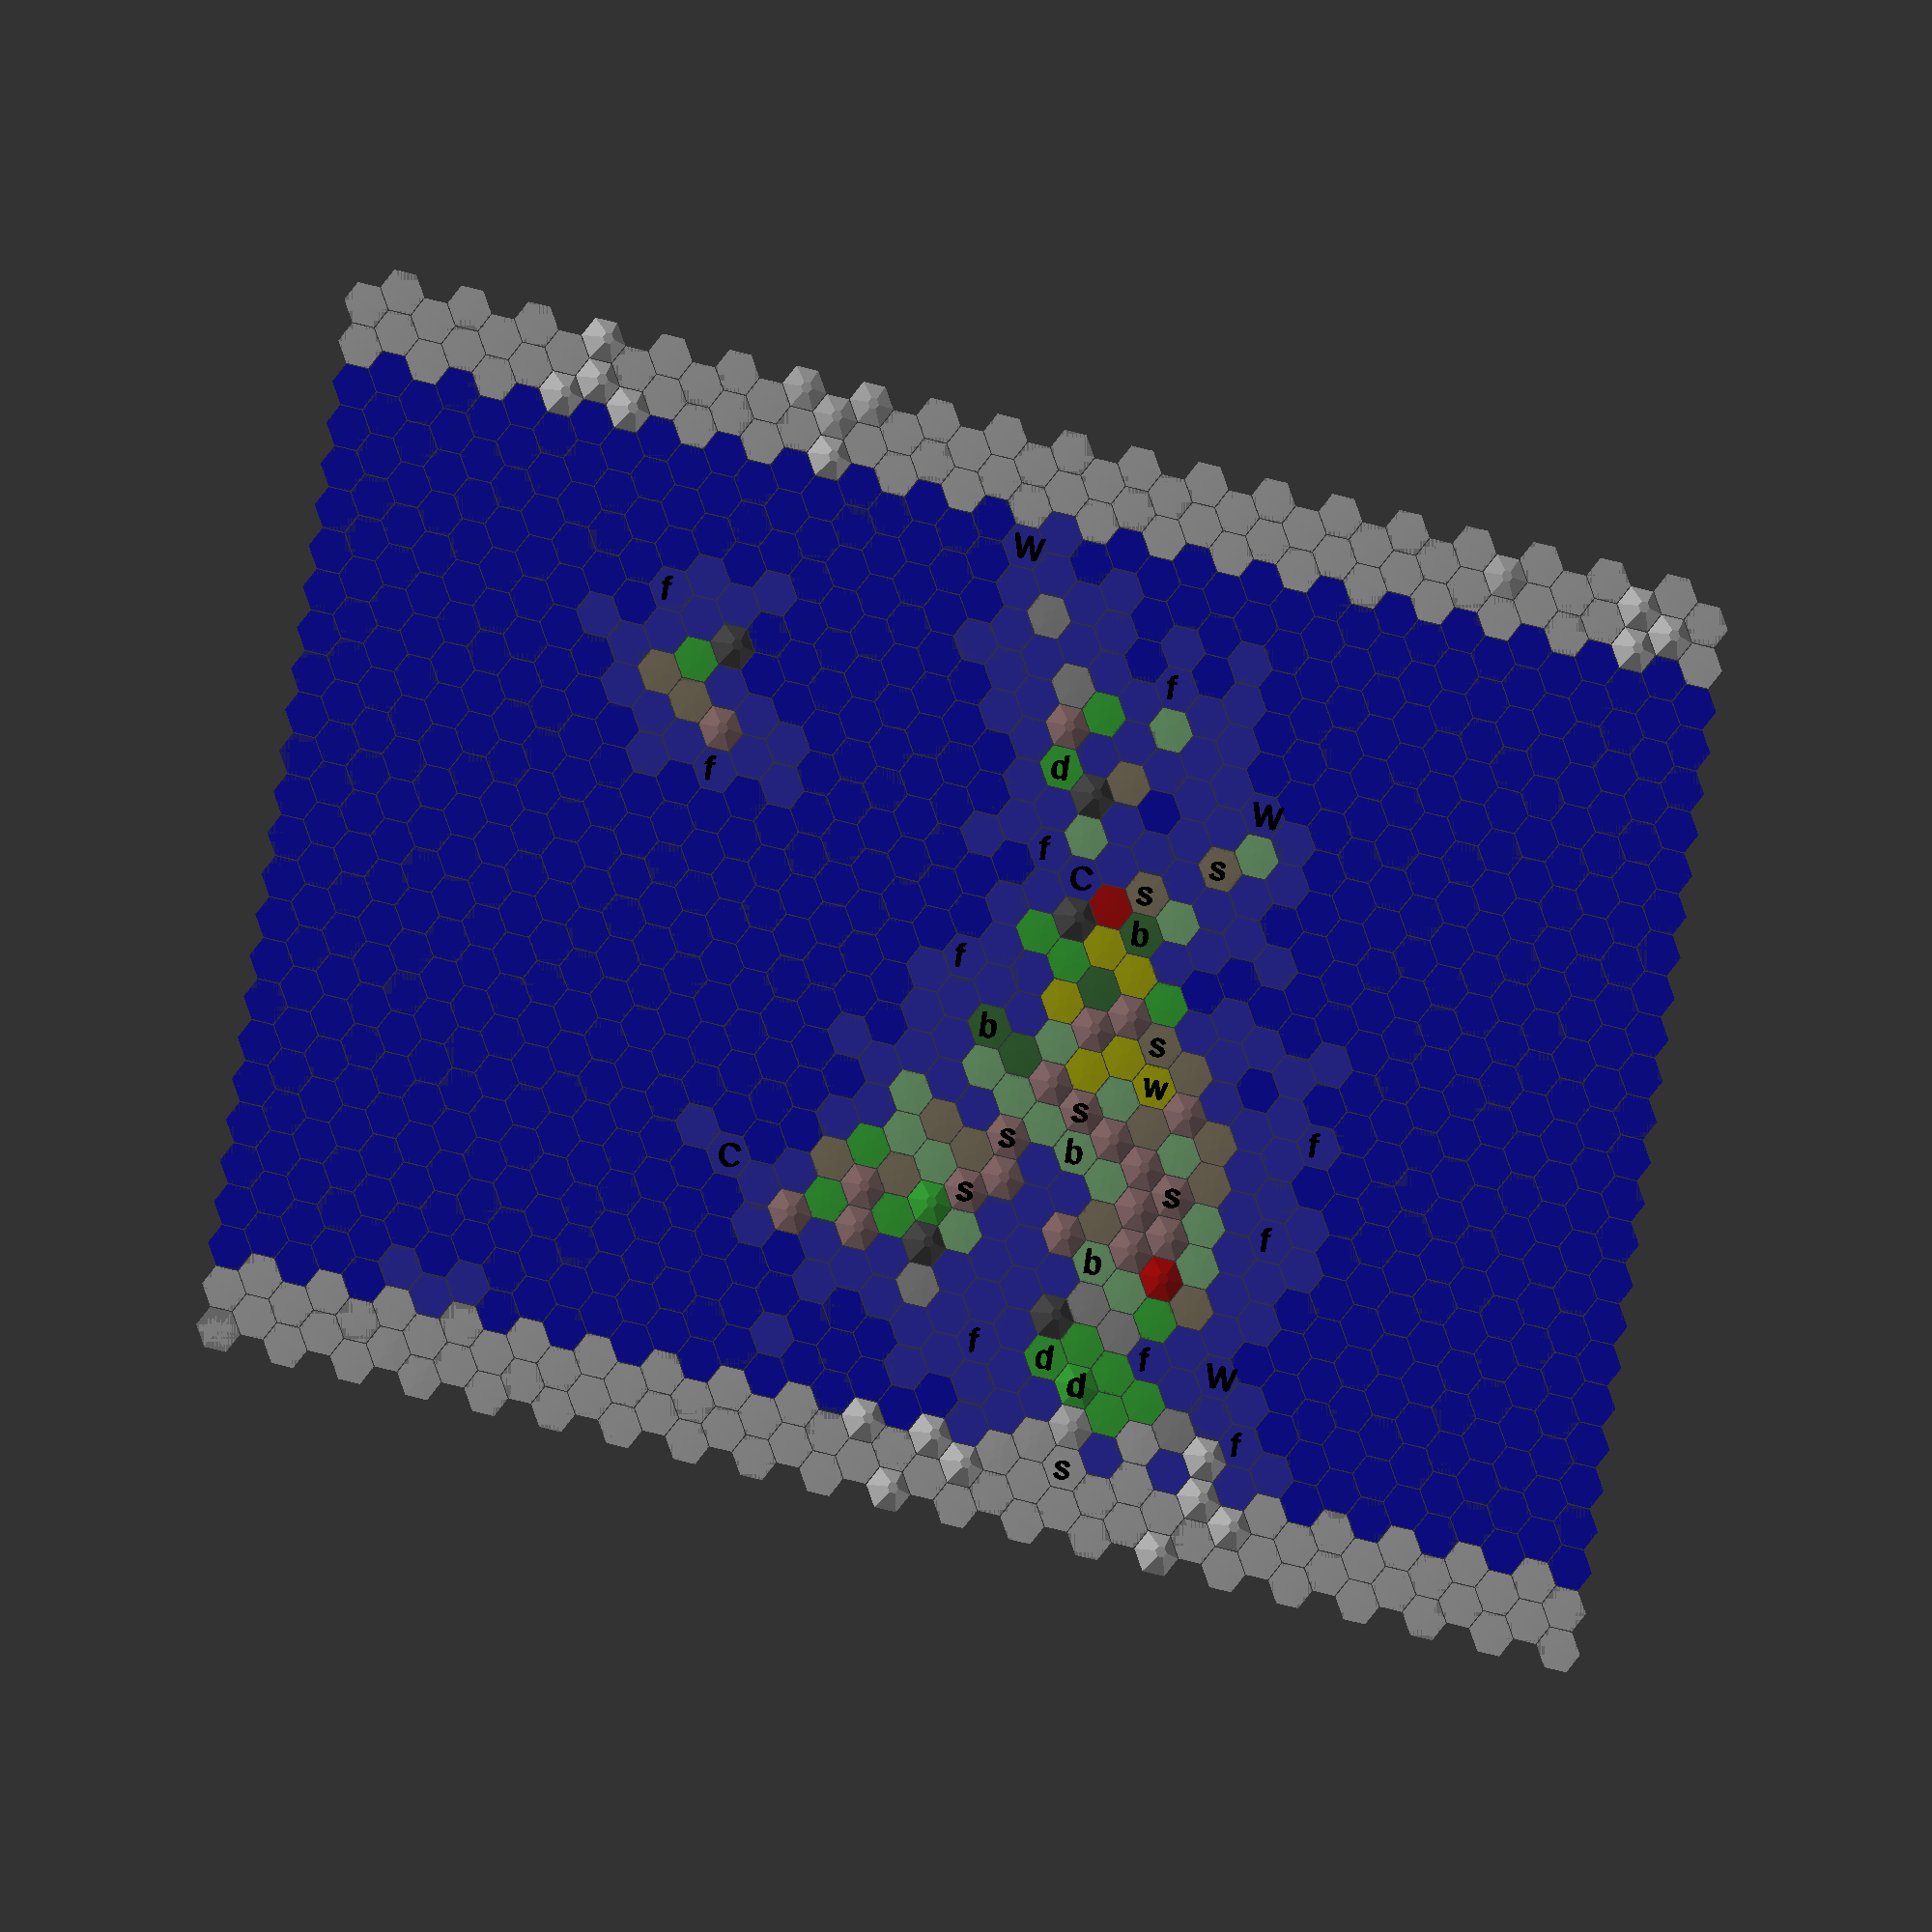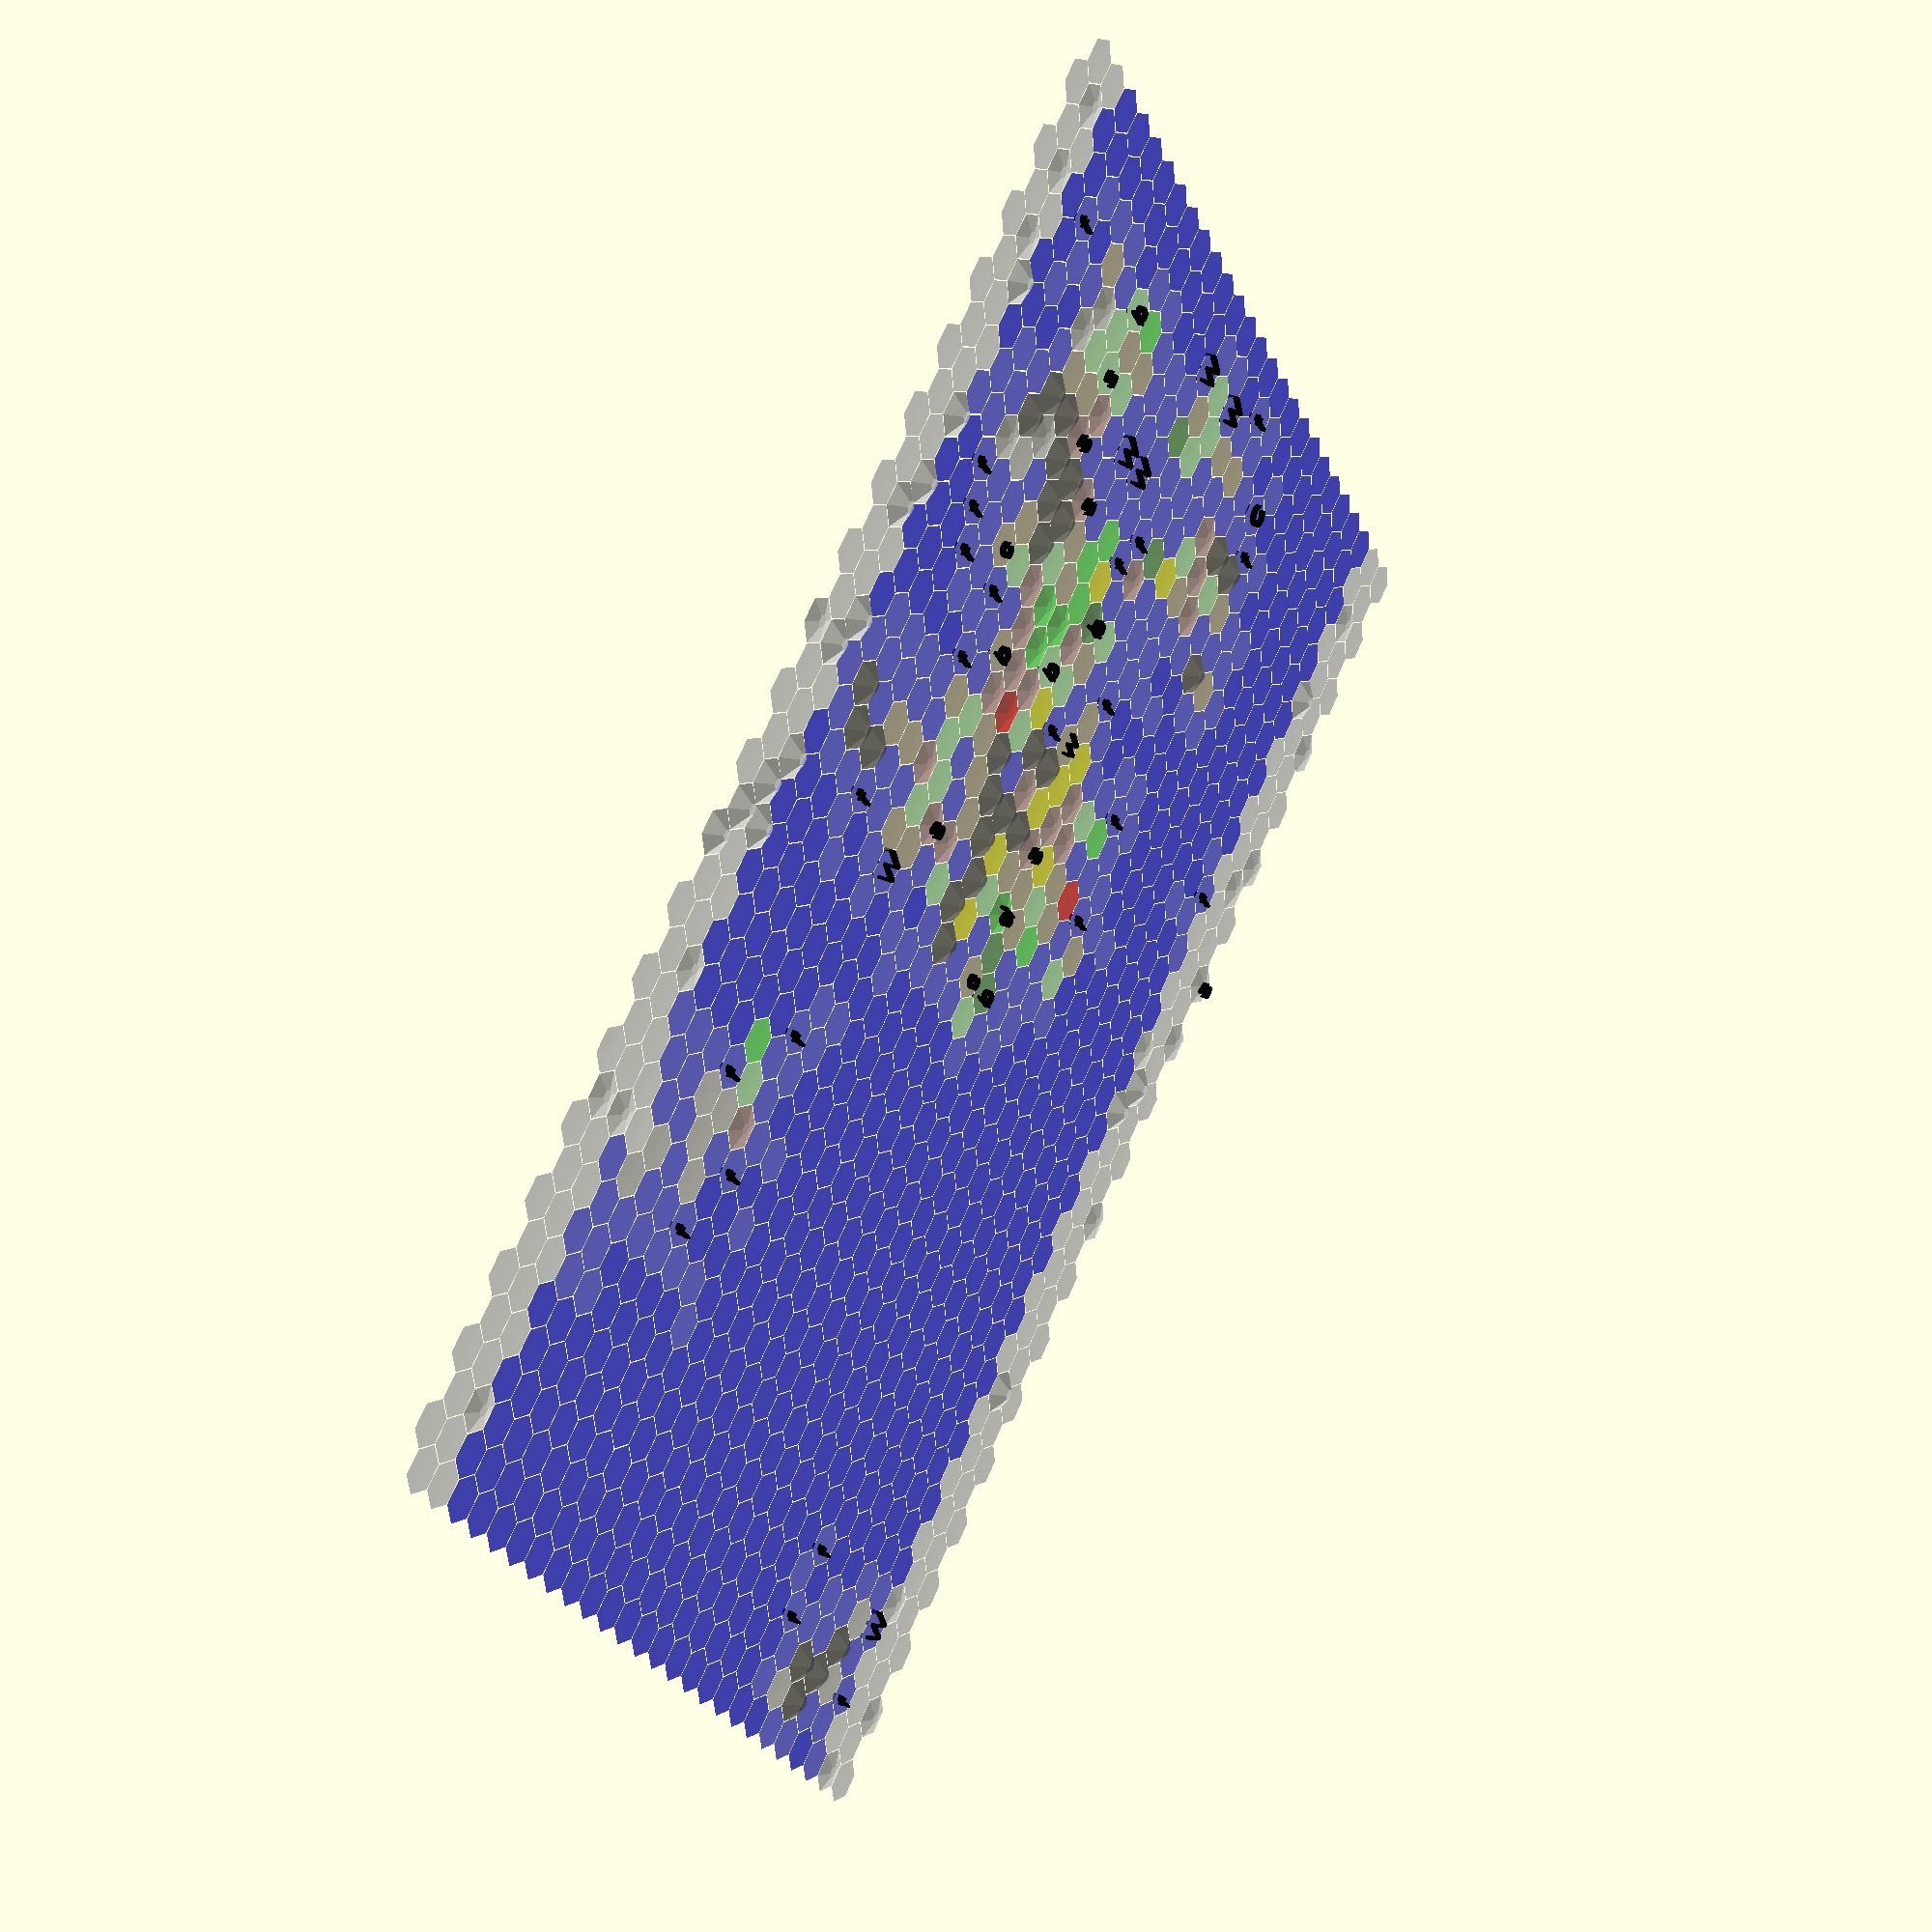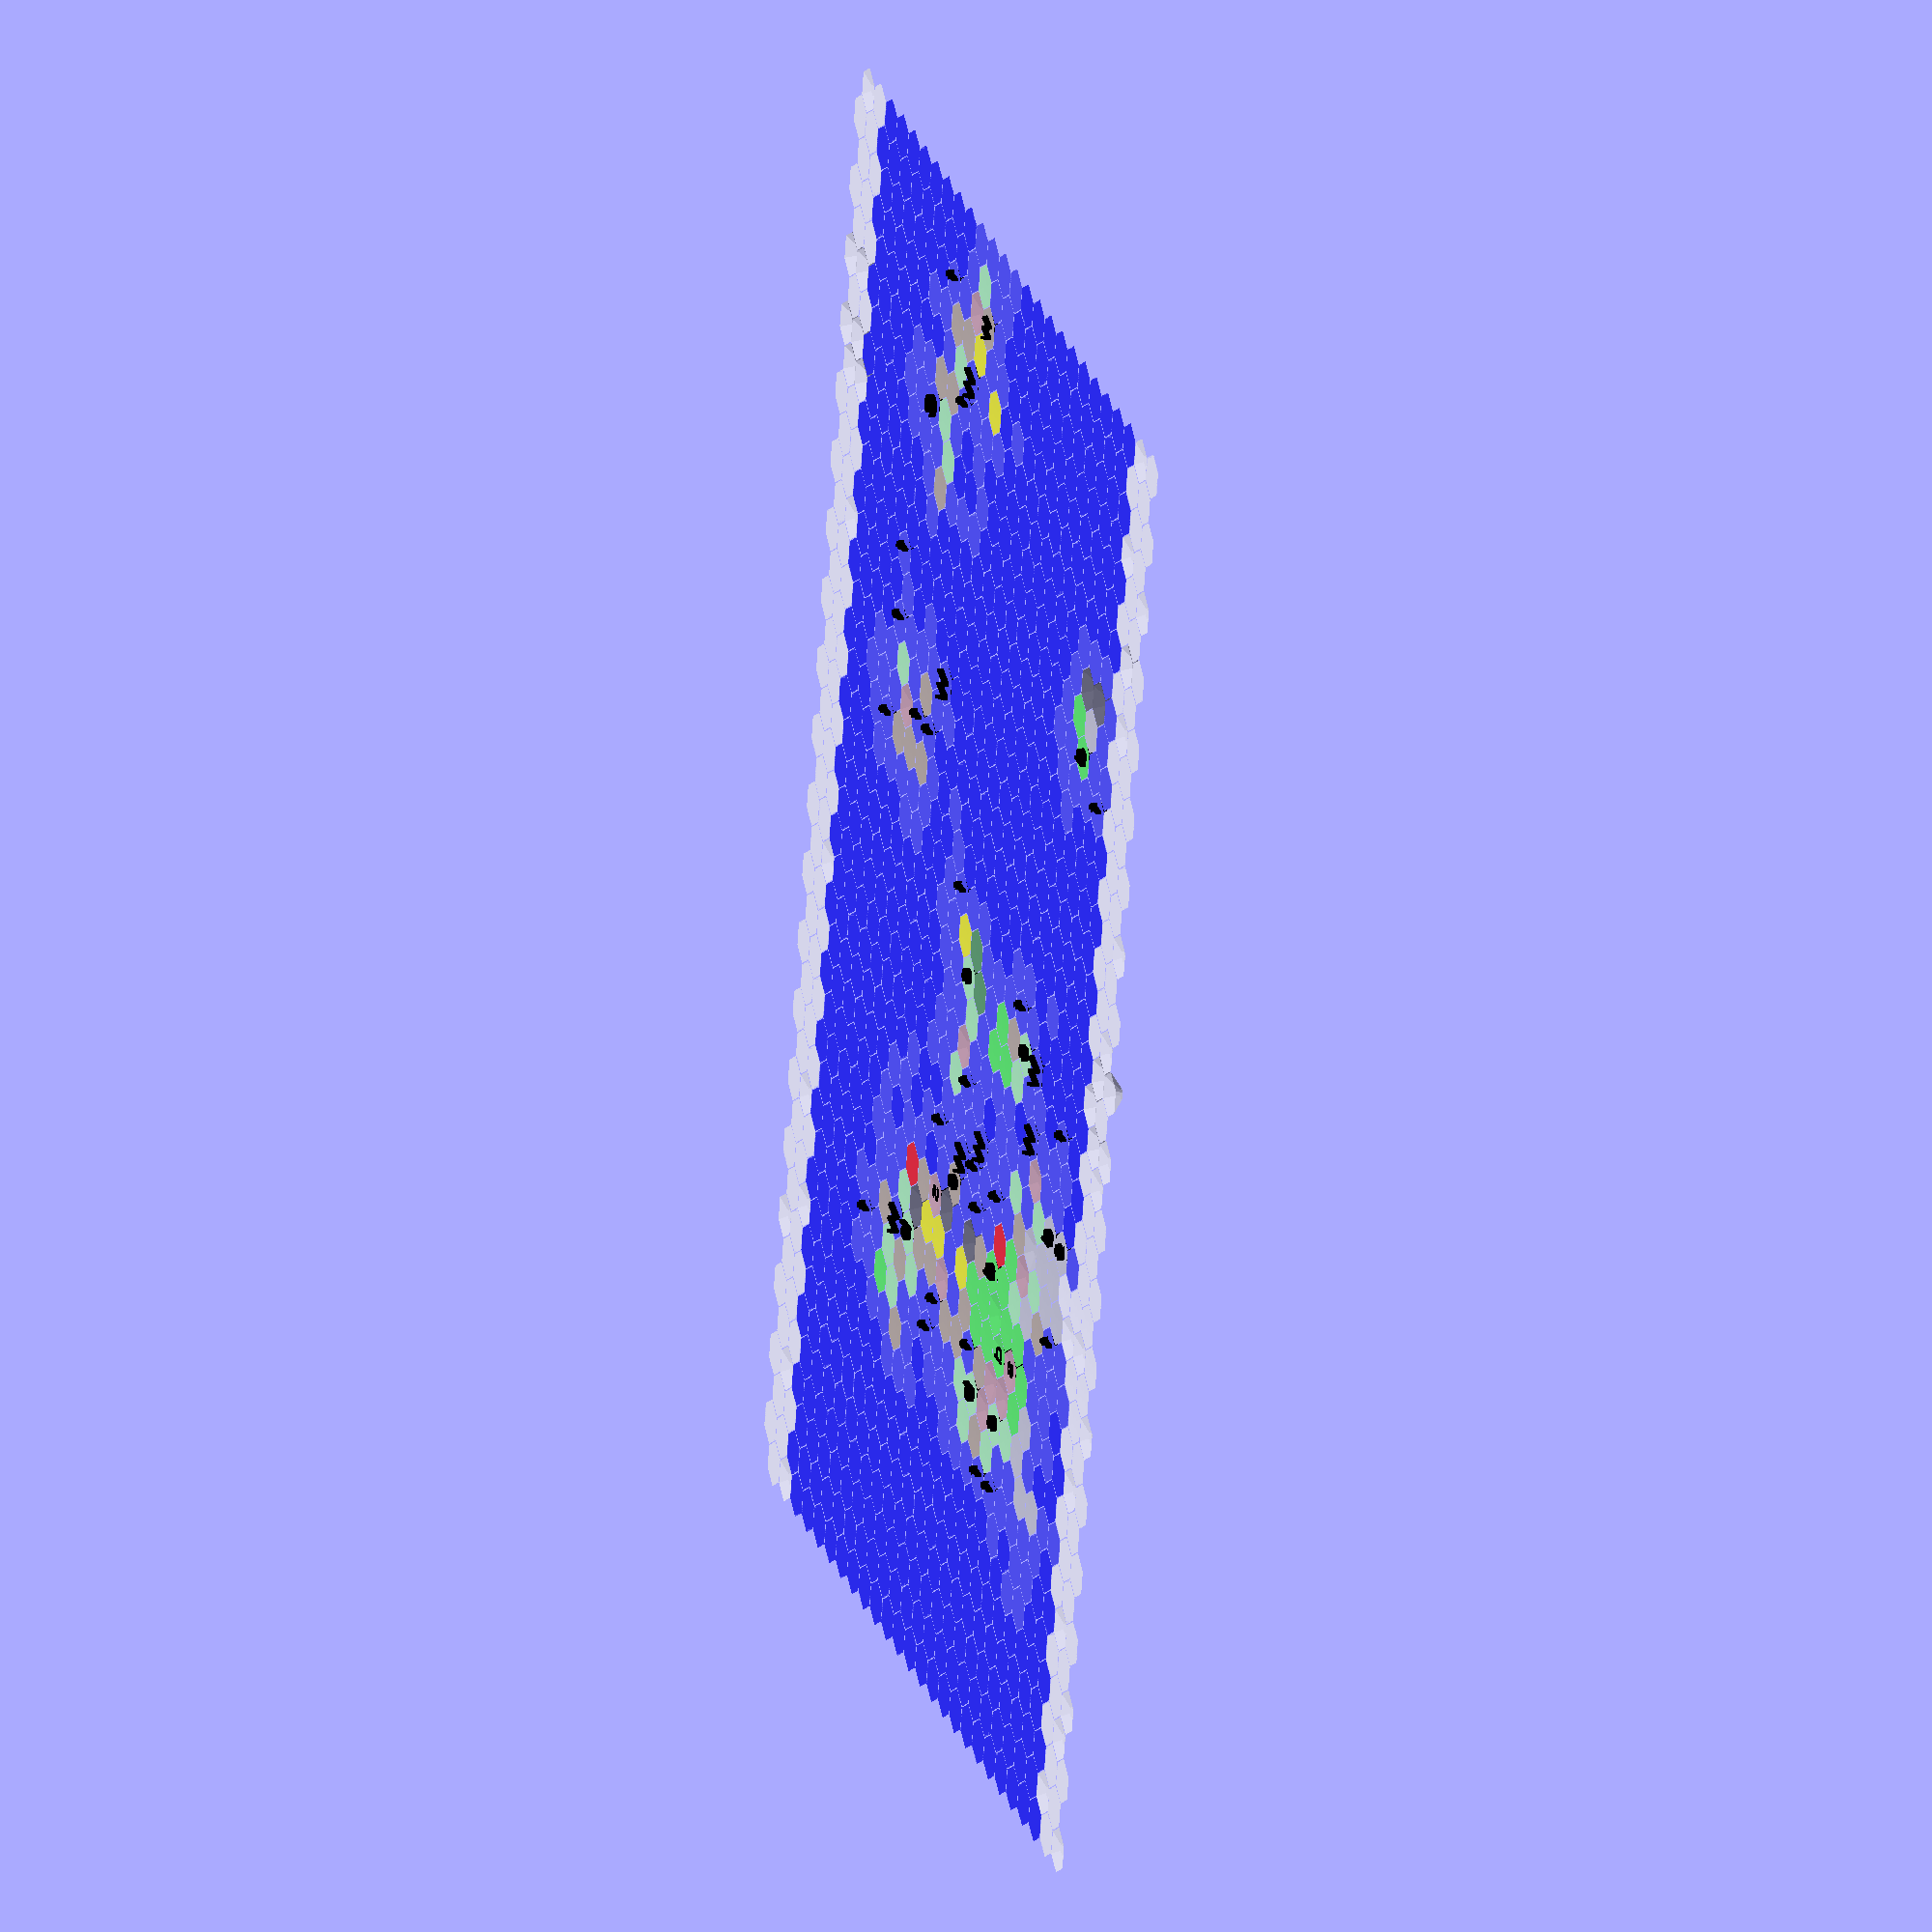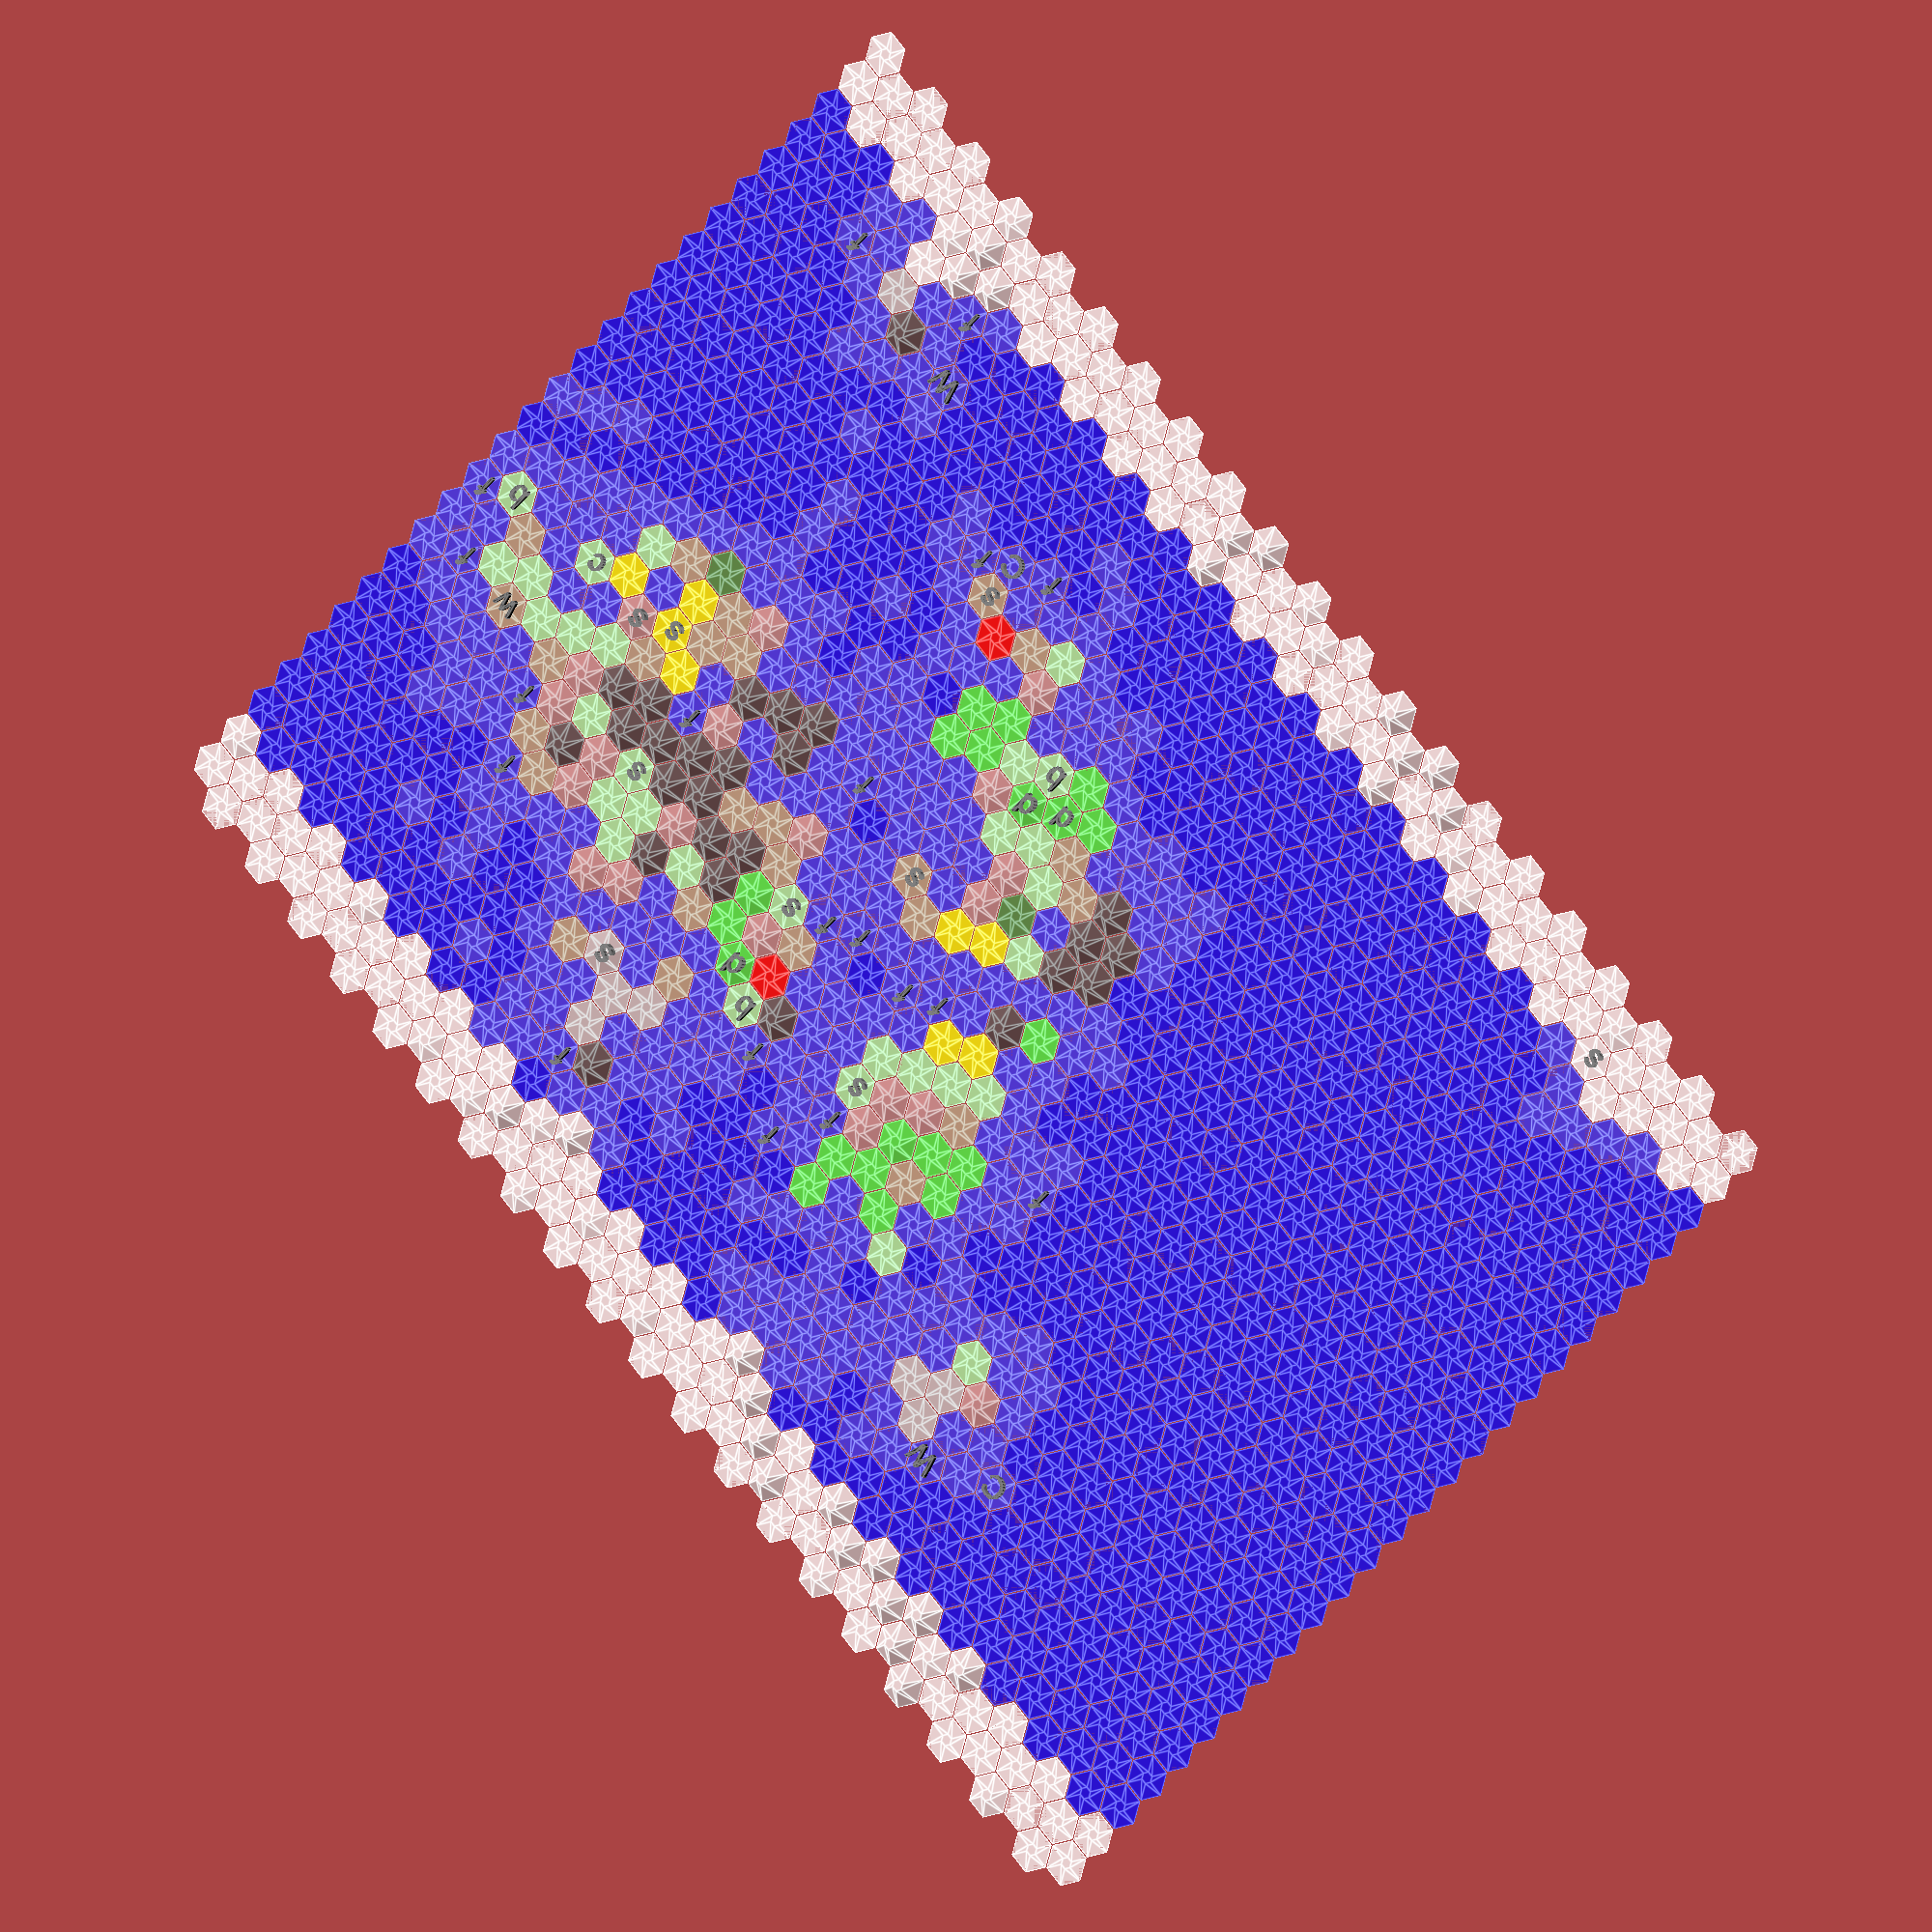
<openscad>
radius=1; 
long_diameter=2; 
short_diameter=2*sin(60)*radius;

mapsizes = [
 [40,25,2,6],
 [56,36,4,10],
 [66,42,6,15],
 [80,52,8,20],
 [104,64,10,30],
 [128,80,12,40]
];
//Duel:      40 x 25  (2 players, 4 city-states, 2 natural wonders)
//Tiny:      56 x 36  (4 players, 8 city-states, 3 natural wonders)
//Small:     66 x 42  (6 players, 12 city-states, 3 natural wonders)
//Standard:  80 x 52  (8 players, 16 city-states, 4 natural wonders)
//Large:    104 x 64  (10 players, 20 city-states, 6 natural wonders)
//Huge:     128 x 80  (12 players, 24 city-states, 7 natural wonders)

size = 0;
mapspecs = mapsizes[size];
xrange = mapspecs[0];
yrange = mapspecs[1];
number_of_continents = mapspecs[2];
number_of_islands = mapspecs[3];

surface_=(xrange+1)*(yrange+1);
percent_landmass = .25;
land_tiles = surface_*percent_landmass;


//number_of_mountain_ranges = number_of_continents; 

number_of_smaller_mountains = floor(number_of_islands/percent_landmass);
number_of_vegetation_ranges= floor(number_of_islands/percent_landmass);

hill_percentage = 10;
jungle_percentage = 80;
snow_percentage = 80;
desert_percentage_equator = 50;
grassland_percentage = 40;


tiles_per_continent = floor(land_tiles/number_of_continents)-1;
tiles_per_island = 20;
tiles_per_mountain = tiles_per_island;
tiles_per_vegetation_range = 2*tiles_per_island;
//echo(tiles_per_continent);

module hex(x,y,elevation=.1,resource="",color_="blue"){
    x_offset=x*1.5*long_diameter;  
    y_offset_coefficient = f_y_offsetc(x,y); 
    y_offset = y_offset_coefficient*short_diameter; 
//    color(color,.5)
    translate([x_offset,y_offset])
        {
        color(color_,.5)
        cylinder($fn=6,d1=long_diameter*1.95,d2=long_diameter/2,h=elevation);
//            scale([.1,.1]){                
//            translate([-6,3])
//            text(str(x));
//            translate([-6,-10])
//            text(str(y));
//            }
        color("black")
        translate([-1,-1,elevation])
            scale([.2,.2])
                text(resource);
        }
}

function f_y_offsetc(x,y)=x%2==0?(y*2-x)+x:(y*2-x)+x+1;
 
function all_surrounding_tiles(coord) = coord[0]%2==0? 
                                        [[coord[0],coord[1]+1],
                                         [coord[0],coord[1]-1],
                                         [coord[0]+1,coord[1]],
                                         [coord[0]-1,coord[1]],
                                         [coord[0]-1,coord[1]-1],
                                         [coord[0]+1,coord[1]-1]
                                        ]:                                      
                                        [[coord[0],coord[1]+1],
                                         [coord[0],coord[1]-1],
                                         [coord[0]+1,coord[1]],
                                         [coord[0]-1,coord[1]],
                                         [coord[0]-1,coord[1]+1],
                                         [coord[0]+1,coord[1]+1]
                                        ];
 
function get_one_more_tile(list) = 
    concat(list, [get_one_neighboring_tile(
        list[
            floor(rands(max(0,len(list)-6),len(list),1)[0])
//            floor(rands(0,len(list),1)[0])
            ])]
        );
             
function continent_tile_list(list,count) = count == 0 ? list : continent_tile_list(concat(get_one_more_tile(list)),count-1);

island_reduction = tiles_per_island/4;
function island_tile_list(list,count) = count < 0 ? list : island_tile_list(concat(get_one_more_tile(list)),count-random_int(1,island_reduction));
  
function random_coord(xbottom,ybottom,xtop,ytop)=[floor(rands(xbottom,xtop,1)[0]),floor(rands(ybottom,ytop,1)[0])];

function continent_seed(x,y,stray) = [x+floor(rands(-stray,stray,1)[0]),y+floor(rands(-stray,stray,1)[0])];
 
function random_int(bottom,top) = floor(rands(bottom,top+1,1)[0]);
 

function get_one_neighboring_tile(coord) = [
        coord[0]+floor(rands(-1,2,1)[0]),
        coord[1]+floor(rands(-1,2,1)[0])
];
    
function is_in (coord,list) = len(search(coord, list)) > 0 ? true:false;


function is_in_vector(c,v) = len(search(1,[ for (el = v)  c==el?1:0 ]))>0;
  
function expand_coastal_waters(list) = [for(i=[0:floor(len(coastal_waters*extra_coastal_waters_factor))+1])
                        get_one_neighboring_tile(
                                            list[random_int(0, len(list)-1)]
                                        )
                        ];

coastal_waters_color = "#3333ff";
jungle_color = "#449944";
snow_color = "#FFFFFF";
forest_color = "#44ff44";
tundra_color = "#cccccc";
hills_color = "#cc9999";
desert_color = "yellow";
grassland_color = "#aaffaa";
plains_color = "#bbaa88";
deepsea_color = "blue";
mountain_color = "#555555";

function get_terrain(coord) = 
    is_in_vector(coord,continent_seeds)?"red":
        is_in_vector(coord,snow_tiles) ?"#FFFFFF":
            is_in_vector(coord,pole_tiles) ?"#FFFFFF":
                is_in_vector(coord,effective_mountain_tiles)?mountain_color:
                    is_in_vector(coord,jungle_tiles) ?jungle_color:
                        is_in_vector(coord,forest_tiles) ?forest_color: 
                                is_in_vector(coord,tundra_tiles) ?tundra_color:
                                    is_in_vector(coord,hill_tiles)?hills_color:
                                        is_in_vector(coord,desert_tiles)?desert_color:
                                            is_in_vector(coord,grassland_tiles)?grassland_color:
                                                is_in_vector(coord,landmass_tiles) ?plains_color: 
                                                    is_in_vector(coord,total_coastal_waters)?coastal_waters_color:
                                                        deepsea_color; 

function get_resource(coord,color_) = 
    rands(0,100,1)[0]>resource_percentage? "":
        color_==coastal_waters_color? get_coastal_waters_resource():
            !is_in_vector(coord,landmass_tiles)? "":
                is_in_vector(coord,effective_mountain_tiles)? "":
                    color_==jungle_color? get_jungle_resource():
                        color_==desert_color? get_desert_resource():
                            color_==plains_color? get_plains_resource():
                                color_==grassland_color? get_grassland_resource():
                                    color_==tundra_color? get_tundra_resource():
                                        color_==hills_color? get_hills_resource():
                                            color_==forest_color? get_forest_resource():
                                                color_==snow_color? get_snow_resource():
                    "R";
                    



function get_elevation(coord) = 
    is_in_vector(coord,effective_mountain_tiles) ? 1: 
        is_in_vector(coord,hill_tiles) ? .4:
            is_in_vector(coord,landmass_tiles) ? .03:
                .01;
                
resource_percentage = 12;      



function get_coastal_waters_resource() = rands(0,100,1)[0]<70?"f":
                                            rands(0,100,1)[0]<70?"W":
                                                "C";
                                                
                                                
function get_jungle_resource() = rands(0,100,1)[0]<100?"b":
                                                "R";
                                                
                                                
function get_desert_resource() = rands(0,100,1)[0]<50?"w":
                                                "s";
                                                
function get_plains_resource() = rands(0,100,1)[0]<25?"w":
                                        rands(0,100,1)[0]<33?"c":
                                            rands(0,100,1)[0]<50?"b":
                                                "s";
                                                
                                                
function get_grassland_resource() = rands(0,100,1)[0]<33?"c":
                                        rands(0,100,1)[0]<50?"b":
                                            "s";
                                                
                                                
function get_hills_resource() = rands(0,100,1)[0]<100?"s":
                                                "R";
                                                
                                                
function get_forest_resource() = rands(0,100,1)[0]<100?"d":
                                                "R";
                                                
function get_snow_resource() = rands(0,100,1)[0]<100?"s":
                                                "R";
                                                
function get_tundra_resource() = rands(0,100,1)[0]<50?"d":
                                                "s";
                                                
                                                
    
                

stray=floor(number_of_continents*1.4);
effective_x_range = xrange  ;
effective_y_range = yrange  ;


x_slice_range = 2*floor(effective_x_range/(number_of_continents+1));
y_slice_range = floor(effective_y_range/3);
//echo(xrange,yrange,x_slice_range,y_slice_range);

number_of_x_slices = number_of_continents/2;

continent_seeds = [
 for (longitude_index=[1:number_of_x_slices])
    for (latitude_index=[1:2])
         continent_seed(x_slice_range * longitude_index,
                        y_slice_range * latitude_index,
                        stray)
];

island_seeds = [for (i=[1:number_of_islands]) random_coord(0,0,xrange,yrange)];
single_mountain_seeds = [for (i=[1:number_of_smaller_mountains]) random_coord(0,0,xrange,yrange)];
vegetation_seeds = [for (i=[1:number_of_vegetation_ranges]) random_coord(0,0,xrange,yrange)]; 

  

continent_tiles = [for (i=[0:len(continent_seeds)-1]) continent_tile_list([continent_seeds[i]],tiles_per_continent)];    
pole_tiles = [for (x=[0:xrange]) for (y=[0,1,yrange-1,yrange]) [x,y]];
island_tiles = [for (i=[0:number_of_islands-1]) for (coord=island_tile_list([island_seeds[i]],tiles_per_island)) coord];   
smaller_mountain_tiles = [for (i=[0:number_of_smaller_mountains-1]) for (coord=island_tile_list([single_mountain_seeds[i]],tiles_per_mountain)) coord];  
vegetation_tiles= [for (i=[0:number_of_vegetation_ranges-1]) for (coord=island_tile_list([vegetation_seeds[i]],tiles_per_vegetation_range)) coord];  
   
landmass_tiles = concat(island_tiles,[for (continent=continent_tiles) for (coord=continent) coord]); 
coastal_waters = [for(coord=landmass_tiles) for (neighbor_tile=all_surrounding_tiles(coord)) is_in_vector(neighbor_tile,landmass_tiles)?[-1,-1]:neighbor_tile]; 
 
extra_coastal_waters_factor = .01; 
extra_coastal_waters = expand_coastal_waters(coastal_waters);
extra_coastal_waters2 = expand_coastal_waters(extra_coastal_waters); 
total_base_coastal_waters = concat(coastal_waters,extra_coastal_waters,extra_coastal_waters2);

deep_water_intrusion_factor = 2;
 
total_coastal_waters = [for(coord=total_base_coastal_waters) if(random_int(0,deep_water_intrusion_factor) != deep_water_intrusion_factor) coord]; 
     
landmass_pole_tiles = concat(landmass_tiles,pole_tiles);
effective_mountain_tiles = [for(coord=landmass_pole_tiles) if(is_in_vector(coord,smaller_mountain_tiles)) coord];  
hill_tiles =  [for(coord=landmass_pole_tiles) (is_in_vector(coord,effective_mountain_tiles) || (rands(0,100,1)[0] > hill_percentage))? [-1,-1]:coord];  
     
effective_vegetation_tiles = [for(coord=landmass_tiles) if(is_in_vector(coord,vegetation_tiles) && (!is_in_vector(effective_mountain_tiles))) coord];   
jungle_tiles =   [for(coord=effective_vegetation_tiles) if(coord[1]>yrange/2-yrange/10 && coord[1]<yrange/2+yrange/10 && (rands(0,100,1)[0] < jungle_percentage)) coord];     
forest_tiles =   [for(coord=effective_vegetation_tiles) if(!is_in_vector(jungle_tiles)) coord];     
    
equator = yrange/2;
function desert_percentage(latitude) = (100-log((latitude-equator)*(latitude-equator)+1))/3;
 

desert_tiles =   [for(coord=landmass_tiles) if(coord[1]>yrange/2-yrange/10 && coord[1]<yrange/2+yrange/10 && (rands(0,100,1)[0] < desert_percentage(coord[1]))) coord];   
snow_tiles =   [for(coord=landmass_tiles) if((coord[1]<3 || coord[1]>yrange-3) && (rands(0,100,1)[0] < snow_percentage)) coord];   
tundra_tiles =   [for(coord=landmass_tiles) if((coord[1]<6 || coord[1]>yrange-6) && (rands(0,100,1)[0] < snow_percentage)) coord];   
    

grassland_tiles =   [for(coord=landmass_tiles) if(rands(0,100,1)[0] < grassland_percentage) coord];     
//plains_tiles =   [for(coord=landmass_tiles) if(!is_in_vector(grassland_tiles)) coord];     
 

    

color_matrix=[ for (x = [ 0 : xrange ]) [ for (y = [ 0 : yrange ])  get_terrain([x,y])  ] ];
    
height_matrix=[ for (x = [ 0 : xrange ]) [ for (y = [ 0 : yrange ])  get_elevation([x,y])  ] ];
   
for (i=[0:xrange]){
    for (j=[0:yrange]){
        height = height_matrix[i][j];
        color_ = color_matrix[i][j];
        resource = get_resource([i,j],color_);
        hex(i,j,elevation=height,resource=resource,color_=color_);
    }
}



</openscad>
<views>
elev=10.1 azim=8.7 roll=336.8 proj=o view=wireframe
elev=329.0 azim=321.6 roll=301.2 proj=p view=solid
elev=171.9 azim=256.5 roll=285.9 proj=o view=wireframe
elev=178.8 azim=47.5 roll=148.8 proj=o view=edges
</views>
